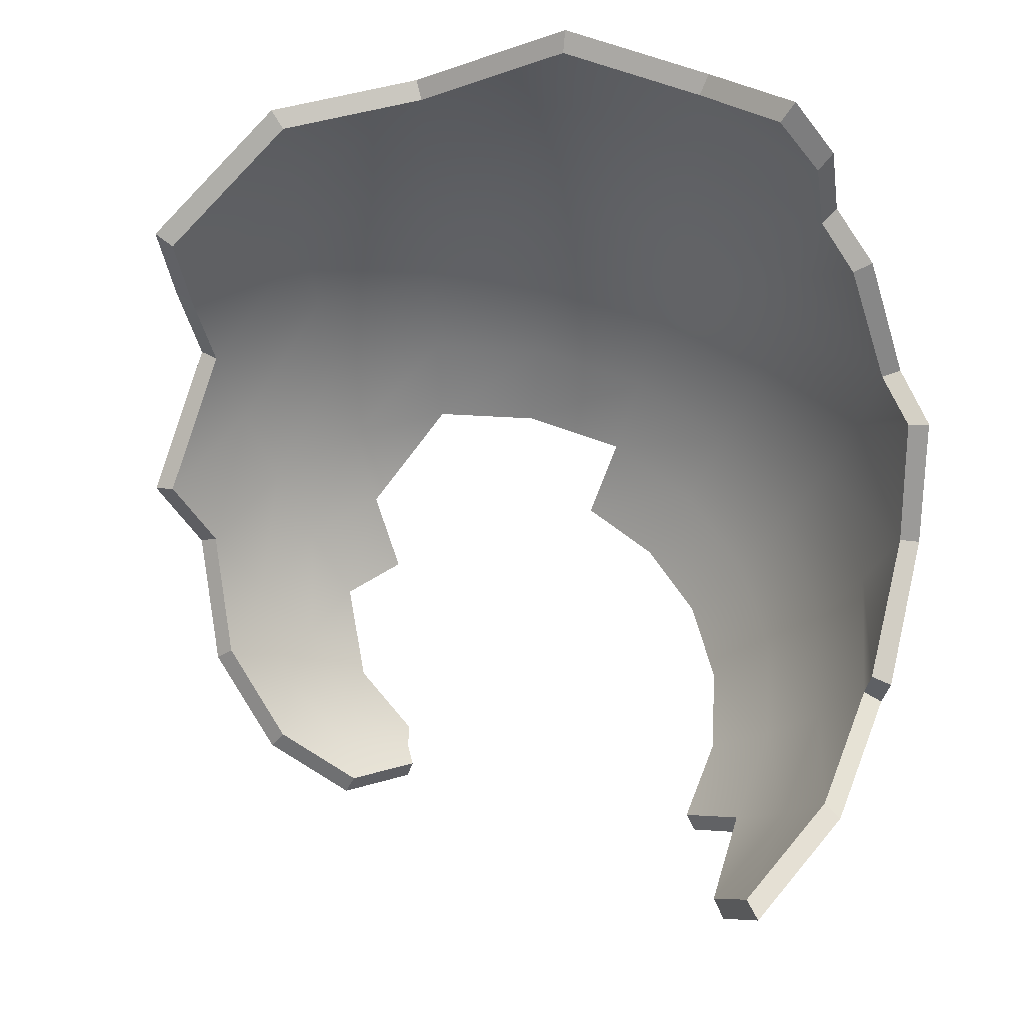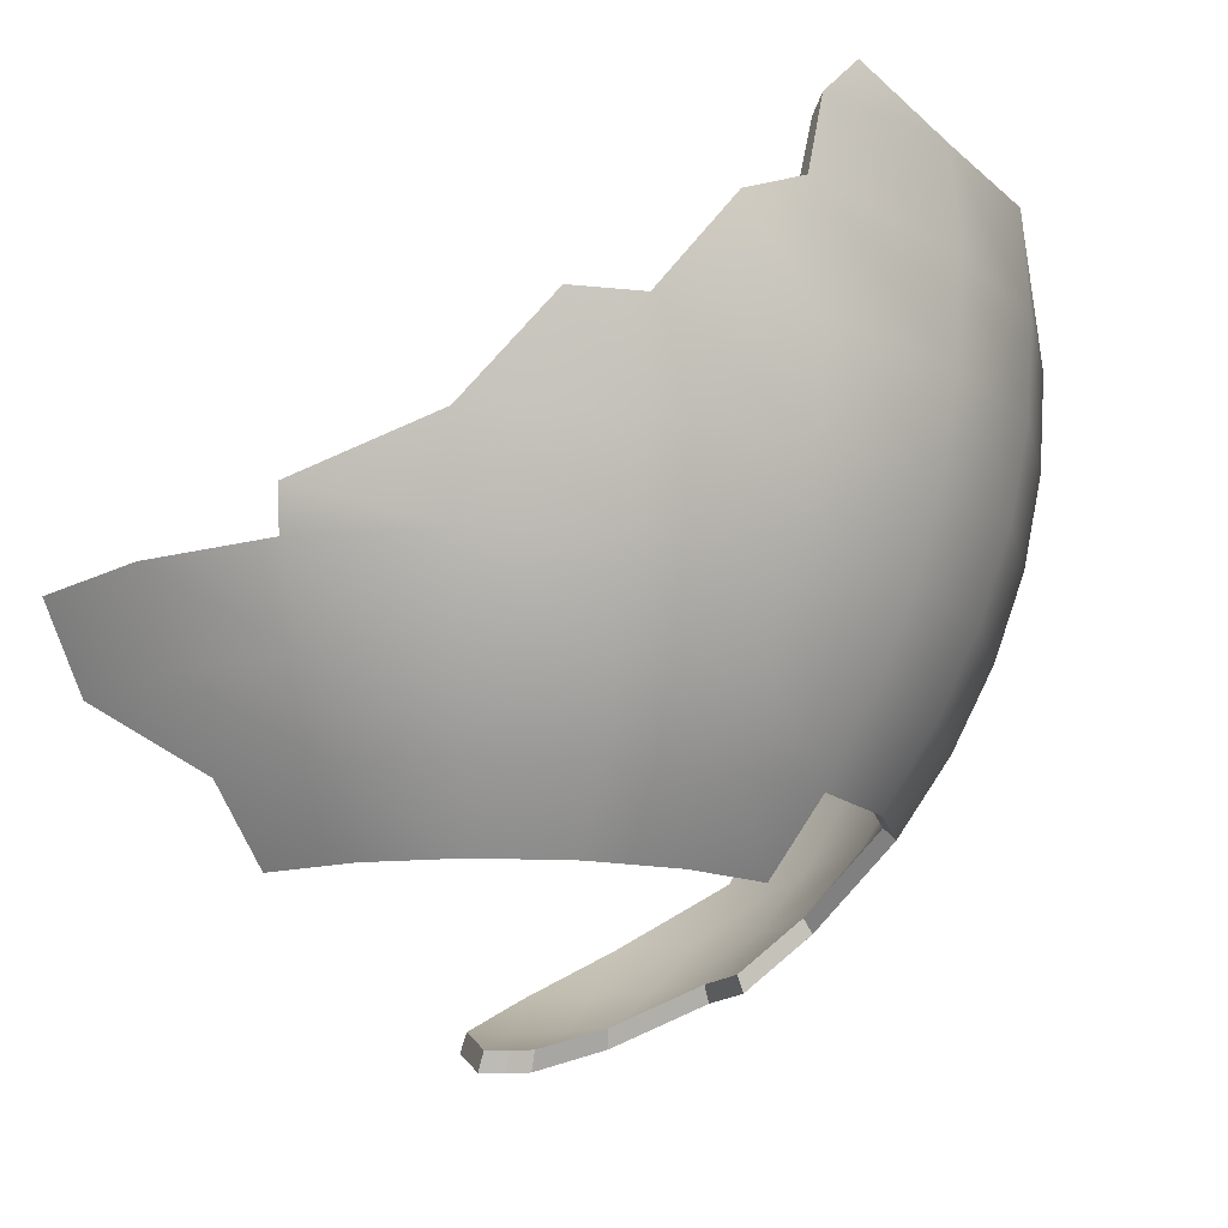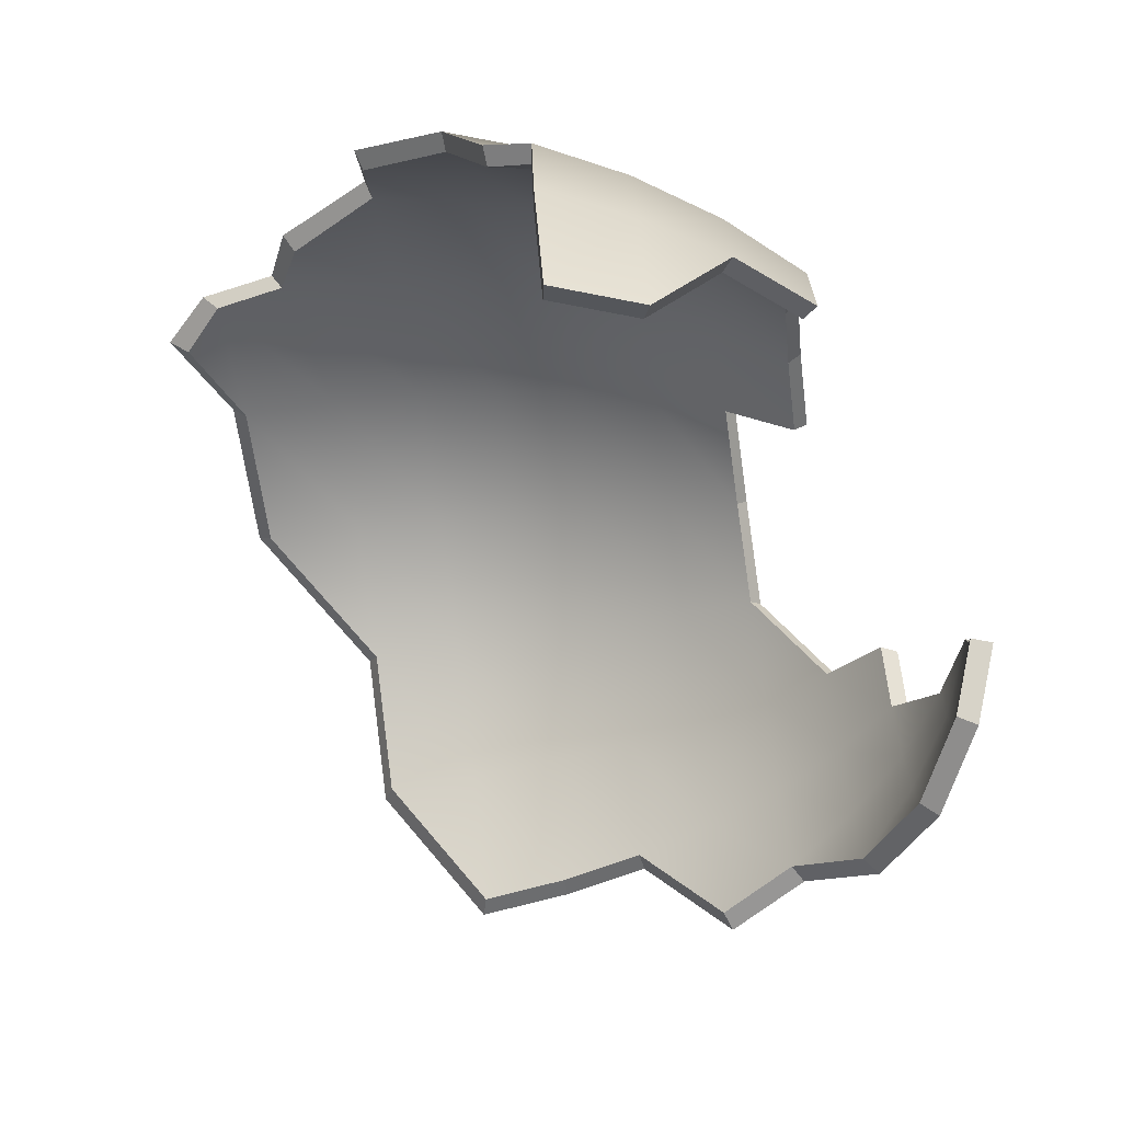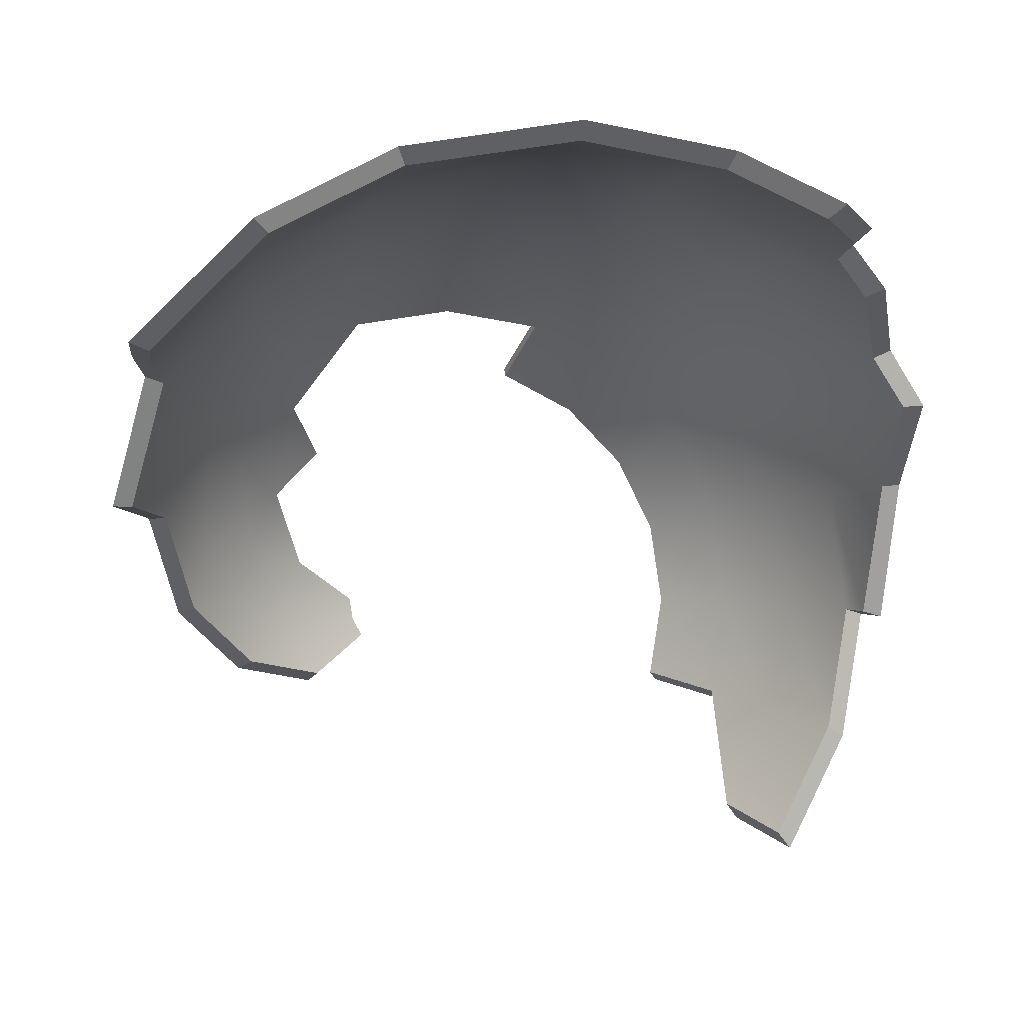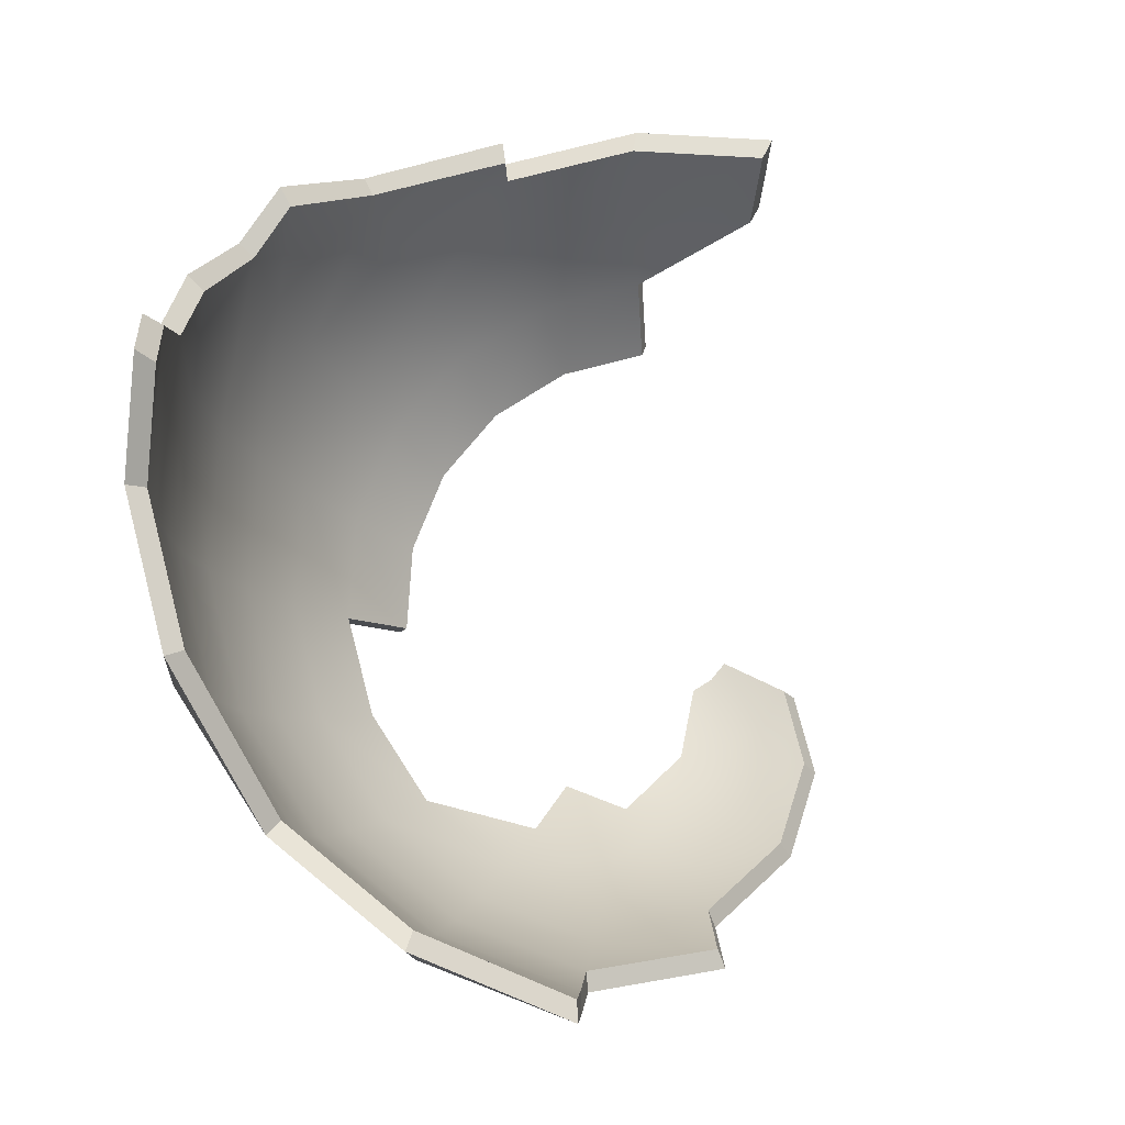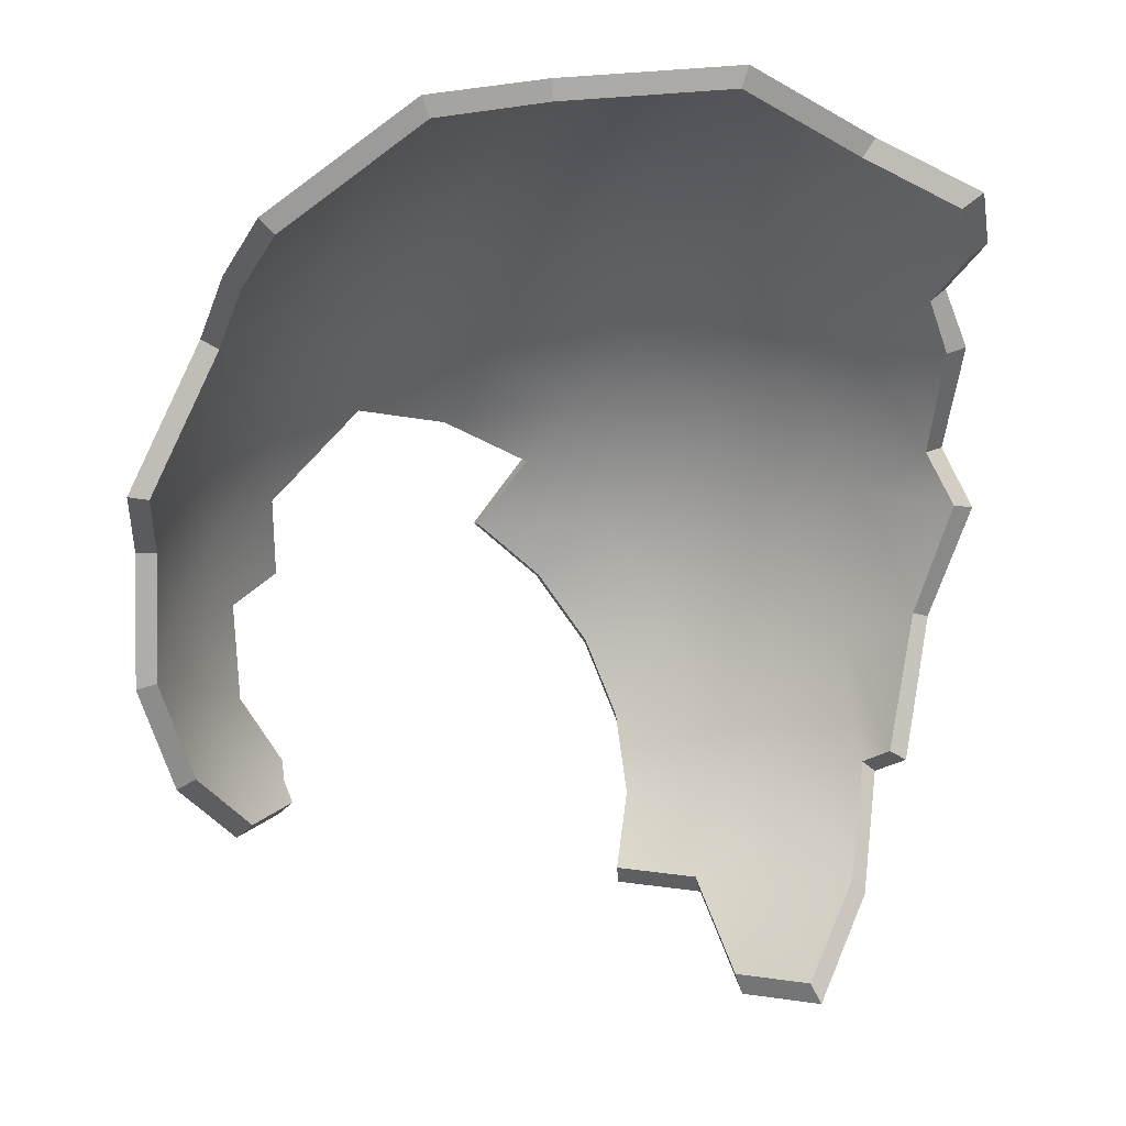
<metadata>
{"format":"obj","ext":"obj","renderer":"f3d","projection":"perspective","resolution":1024,"background":"white","views":[{"elev":61.8,"azim":-167.7,"up":"+Y"},{"elev":-15.4,"azim":-69.3,"up":"+Y"},{"elev":-74.8,"azim":-81.8,"up":"+Z"},{"elev":1.6,"azim":164.3,"up":"+Z"},{"elev":74.8,"azim":66.4,"up":"+Y"},{"elev":-24.0,"azim":145.4,"up":"+Z"}]}
</metadata>
<code>
g default
v 0.4092 45.58 -0.1033
v 0.3465 45.58 -0.2263
v 0.8185 45.73 -0.2363
v 0.6947 45.73 -0.4793
v 0.8185 45.73 0.3025
v 0.4308 45.58 0.03313
v 0.8612 45.73 0.03313
v 1.208 45.98 -0.3627
v 1.026 45.98 0.786
v 1.208 45.98 0.4289
v 1.27 45.98 0.03313
v 0.7423 45.98 1.069
v 0.9641 46.3 1.375
v 1.331 46.3 1.008
v 1.567 46.3 0.5456
v 1.648 46.3 0.03313
v -1.588 46.3 -0.4793
v -1.669 46.3 0.03313
v -1.908 46.68 -0.5833
v -2.005 46.68 0.03313
v -1.588 46.3 0.5456
v -1.908 46.68 0.6496
v -1.352 46.3 1.008
v -1.624 46.68 1.206
v -0.9853 46.3 1.375
v -1.183 46.68 1.647
v -0.523 46.3 1.61
v -0.627 46.68 1.93
v 0.6059 46.68 1.93
v 1.162 46.68 1.647
v 1.603 46.68 1.206
v 1.887 46.68 0.6496
v -1.857 47.12 -1.308
v -2.181 47.12 -0.6722
v -2.293 47.12 0.03313
v -2.181 47.12 0.7384
v -1.857 47.12 1.375
v -1.352 47.12 1.88
v -0.7159 47.12 2.204
v -0.01057 46.68 2.028
v -0.01057 47.12 2.315
v 0.6947 47.12 2.204
v 1.331 47.12 1.88
v 1.836 47.12 1.375
v 2.16 47.12 0.7384
v -2.044 47.59 -1.444
v -2.401 47.59 -0.7436
v -2.524 47.59 0.03313
v -2.401 47.59 0.8099
v -2.044 47.59 1.511
v -1.488 47.59 2.067
v -0.7873 47.59 2.424
v -0.01057 47.59 2.547
v 0.7662 47.59 2.424
v 1.467 47.59 2.067
v 2.023 47.59 1.511
v -2.543 47.83 0.03313
v -2.562 48.08 0.8622
v -2.181 48.08 1.61
v -1.588 48.08 2.204
v -0.8397 48.08 2.585
v -0.01057 48.08 2.716
v 0.8185 48.08 2.585
v 1.567 48.08 2.204
v 2.16 48.08 1.61
v -2.469 48.6 1.368
v -2.265 48.6 1.671
v -1.648 48.6 2.287
v -0.8716 48.6 2.683
v -0.01057 48.6 2.82
v 0.8505 48.6 2.683
v 1.627 48.6 2.287
v 2.244 48.6 1.671
v -1.968 49.15 2.014
v -1.728 49.3 2.227
v -0.8824 49.15 2.716
v -0.01057 49.15 2.854
v 0.8612 49.15 2.716
v 1.648 49.15 2.315
v -1.648 49.72 2.287
v -0.8716 49.72 2.683
v -0.01057 49.72 2.82
v -1.382 49.97 2.398
v 0.4404 45.47 -0.1431
v 0.3746 45.47 -0.2722
v 0.87 45.63 -0.2827
v 0.7401 45.63 -0.5377
v 0.87 45.63 0.2827
v 0.4631 45.47 -0
v 0.9148 45.63 -0
v 1.278 45.88 -0.4153
v 1.087 45.88 0.7899
v 1.278 45.88 0.4153
v 1.344 45.88 -0
v 0.7899 45.88 1.087
v 1.023 46.22 1.408
v 1.408 46.22 1.023
v 1.655 46.22 0.5377
v 1.74 46.22 -0
v -1.655 46.22 -0.5377
v -1.74 46.22 0
v -1.991 46.62 -0.6468
v -2.093 46.62 0
v -1.655 46.22 0.5377
v -1.991 46.62 0.6468
v -1.408 46.22 1.023
v -1.693 46.62 1.23
v -1.023 46.22 1.408
v -1.23 46.62 1.693
v -0.5377 46.22 1.655
v -0.6468 46.62 1.991
v 0.6468 46.62 1.991
v 1.23 46.62 1.693
v 1.693 46.62 1.23
v 1.991 46.62 0.6468
v -1.938 47.08 -1.408
v -2.278 47.08 -0.7401
v -2.395 47.08 -0
v -2.278 47.08 0.7401
v -1.938 47.08 1.408
v -1.408 47.08 1.938
v -0.7401 47.08 2.278
v -0 46.62 2.093
v -0 47.08 2.395
v 0.7401 47.08 2.278
v 1.408 47.08 1.938
v 1.938 47.08 1.408
v 2.278 47.08 0.7401
v -2.134 47.58 -1.55
v -2.509 47.58 -0.8151
v -2.638 47.58 -0
v -2.509 47.58 0.8151
v -2.134 47.58 1.55
v -1.55 47.58 2.134
v -0.8151 47.58 2.509
v -0 47.58 2.638
v 0.8151 47.58 2.509
v 1.55 47.58 2.134
v 2.134 47.58 1.55
v -2.664 47.84 -0
v -2.678 48.09 0.87
v -2.278 48.09 1.655
v -1.655 48.09 2.278
v -0.87 48.09 2.678
v -0 48.09 2.815
v 0.87 48.09 2.678
v 1.655 48.09 2.278
v 2.278 48.09 1.655
v -2.589 48.64 1.377
v -2.365 48.64 1.719
v -1.719 48.64 2.365
v -0.9035 48.64 2.781
v -0 48.64 2.924
v 0.9035 48.64 2.781
v 1.719 48.64 2.365
v 2.365 48.64 1.719
v -2.07 49.21 2.063
v -1.799 49.36 2.307
v -0.9148 49.21 2.815
v -0 49.21 2.96
v 0.9148 49.21 2.815
v 1.74 49.21 2.395
v -1.719 49.81 2.365
v -0.9035 49.81 2.781
v -0 49.81 2.924
v -1.45 50.08 2.472
g shard13
f 3 4 2 1
f 5 7 6
f 7 3 1 6
f 3 8 4
f 9 10 5
f 10 11 7 5
f 11 8 3 7
f 13 14 9 12
f 14 15 10 9
f 15 16 11 10
f 11 16 8
f 19 20 18 17
f 20 22 21 18
f 22 24 23 21
f 24 26 25 23
f 26 28 27 25
f 29 30 13
f 30 31 14 13
f 31 32 15 14
f 15 32 16
f 33 34 19
f 34 35 20 19
f 35 36 22 20
f 36 37 24 22
f 37 38 26 24
f 38 39 28 26
f 39 41 40 28
f 41 42 29 40
f 42 43 30 29
f 43 44 31 30
f 44 45 32 31
f 46 47 34 33
f 47 48 35 34
f 48 49 36 35
f 49 50 37 36
f 50 51 38 37
f 51 52 39 38
f 52 53 41 39
f 53 54 42 41
f 54 55 43 42
f 55 56 44 43
f 44 56 45
f 57 58 49 48
f 58 59 50 49
f 59 60 51 50
f 60 61 52 51
f 61 62 53 52
f 62 63 54 53
f 63 64 55 54
f 64 65 56 55
f 66 67 59 58
f 67 68 60 59
f 68 69 61 60
f 69 70 62 61
f 70 71 63 62
f 71 72 64 63
f 72 73 65 64
f 74 75 68 67
f 75 76 69 68
f 76 77 70 69
f 77 78 71 70
f 78 79 72 71
f 72 79 73
f 80 81 76 75
f 81 82 77 76
f 77 82 78
f 80 83 81
f 86 85 87
f 88 89 90
f 90 89 84 85 86
f 86 87 91
f 92 88 93
f 93 88 90 94
f 94 90 86 91
f 96 95 92 97
f 97 92 93 98
f 98 93 94 99
f 94 91 99
f 102 100 101 103
f 103 101 104 105
f 105 104 106 107
f 107 106 108 109
f 109 108 110 111
f 112 96 113
f 113 96 97 114
f 114 97 98 115
f 98 99 115
f 116 102 117
f 117 102 103 118
f 118 103 105 119
f 119 105 107 120
f 120 107 109 121
f 121 109 111 122
f 122 111 123 124
f 124 123 112 125
f 125 112 113 126
f 126 113 114 127
f 127 114 115 128
f 129 116 117 130
f 130 117 118 131
f 131 118 119 132
f 132 119 120 133
f 133 120 121 134
f 134 121 122 135
f 135 122 124 136
f 136 124 125 137
f 137 125 126 138
f 138 126 127 139
f 127 128 139
f 140 131 132 141
f 141 132 133 142
f 142 133 134 143
f 143 134 135 144
f 144 135 136 145
f 145 136 137 146
f 146 137 138 147
f 147 138 139 148
f 149 141 142 150
f 150 142 143 151
f 151 143 144 152
f 152 144 145 153
f 153 145 146 154
f 154 146 147 155
f 155 147 148 156
f 157 150 151 158
f 158 151 152 159
f 159 152 153 160
f 160 153 154 161
f 161 154 155 162
f 155 156 162
f 163 158 159 164
f 164 159 160 165
f 160 161 165
f 163 164 166
f 2 4 87 85
f 4 8 91 87
f 8 16 99 91
f 16 32 115 99
f 32 45 128 115
f 45 56 139 128
f 56 65 148 139
f 65 73 156 148
f 73 79 162 156
f 79 78 161 162
f 78 82 165 161
f 82 81 164 165
f 81 83 166 164
f 83 80 163 166
f 80 75 158 163
f 75 74 157 158
f 74 67 150 157
f 67 66 149 150
f 66 58 141 149
f 58 57 140 141
f 57 48 131 140
f 48 47 130 131
f 47 46 129 130
f 46 33 116 129
f 33 19 102 116
f 19 17 100 102
f 17 18 101 100
f 18 21 104 101
f 21 23 106 104
f 23 25 108 106
f 25 27 110 108
f 27 28 111 110
f 28 40 123 111
f 40 29 112 123
f 29 13 96 112
f 13 12 95 96
f 12 9 92 95
f 9 5 88 92
f 5 6 89 88
f 6 1 84 89
f 1 2 85 84

</code>
